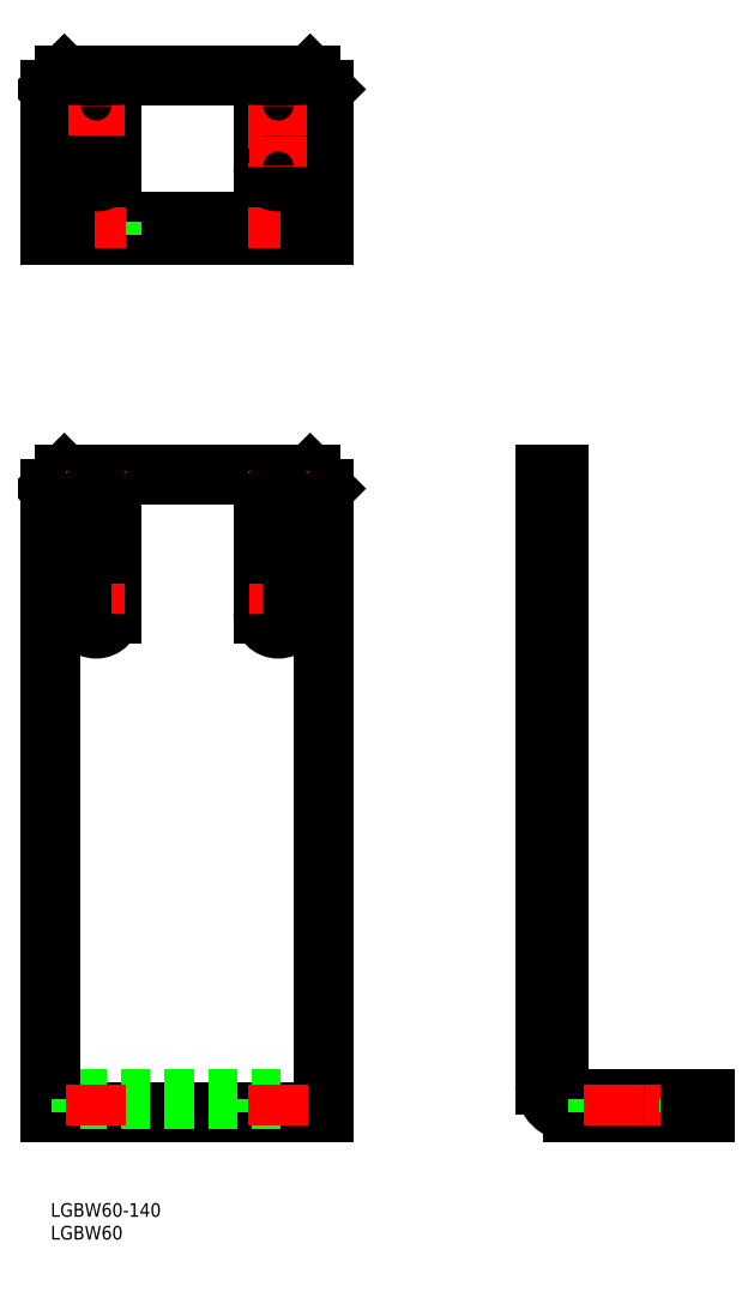
<metadata>
{"format":"dxf","ext":"dxf","renderer":"ezdxf+matplotlib","layout":"modelspace","background":"white","min_lineweight":24,"dpi":150}
</metadata>
<code>
0
SECTION
2
ENTITIES
0
LINE
8
0
10
111.6
20
126.2
30
0
11
108.6
21
126.2
31
0
0
LINE
8
CENTER
10
105.6
20
129.5
30
0
11
114.6
21
129.5
31
0
0
LINE
8
CENTER
10
105.6
20
153
30
0
11
114.6
21
153
31
0
0
LINE
8
0
10
111.6
20
156.2
30
0
11
108.6
21
156.2
31
0
0
INSERT
8
0
2
*U40
10
0
20
0
30
0
0
INSERT
8
0
2
*U41
10
0
20
0
30
0
0
LINE
8
0
10
60
20
20
30
0
11
0
21
20
31
0
0
LINE
8
0
10
60
20
23
30
0
11
0
21
23
31
0
0
LINE
8
0
10
-3.6e-15
20
157
30
0
11
0
21
20
31
0
0
LINE
8
0
10
3
20
160
30
0
11
-3.6e-15
21
157
31
0
0
LINE
8
0
10
46.75
20
20
30
0
11
46.75
21
23
31
0
0
LINE
8
0
10
53.25
20
20
30
0
11
53.25
21
23
31
0
0
LINE
8
0
10
6.75
20
23
30
0
11
6.75
21
20
31
0
0
LINE
8
0
10
13.25
20
20
30
0
11
13.25
21
23
31
0
0
LINE
8
0
10
60
20
157
30
0
11
60
21
20
31
0
0
LINE
8
0
10
57
20
160
30
0
11
60
21
157
31
0
0
LINE
8
CENTER
10
43.75
20
153
30
0
11
56.25
21
153
31
0
0
LINE
8
0
10
57
20
160
30
0
11
3
21
160
31
0
0
LINE
8
0
10
114.6
20
20
30
0
11
143.6
21
20
31
0
0
ARC
8
0
10
114.6
20
26
30
0
40
6
50
180
51
270
0
LINE
8
0
10
114.6
20
23
30
0
11
143.6
21
23
31
0
0
ARC
8
0
10
114.6
20
26
30
0
40
3
50
180
51
270
0
LINE
8
0
10
108.6
20
26
30
0
11
108.6
21
160
31
0
0
LINE
8
0
10
111.6
20
26
30
0
11
111.6
21
160
31
0
0
LINE
8
0
10
108.6
20
160
30
0
11
111.6
21
160
31
0
0
LINE
8
0
10
5.3e-15
20
212.7
30
0
11
3.6e-15
21
244.7
31
0
0
LINE
8
0
10
3
20
247.7
30
0
11
3.6e-15
21
244.7
31
0
0
LINE
8
0
10
46.75
20
215.7
30
0
11
46.75
21
212.7
31
0
0
LINE
8
0
10
53.25
20
215.7
30
0
11
53.25
21
212.7
31
0
0
LINE
8
0
10
60
20
212.7
30
0
11
5.3e-15
21
212.7
31
0
0
LINE
8
0
10
60
20
215.7
30
0
11
5.3e-15
21
215.7
31
0
0
LINE
8
0
10
57
20
247.7
30
0
11
3
21
247.7
31
0
0
LINE
8
0
10
6.75
20
215.7
30
0
11
6.75
21
212.7
31
0
0
LINE
8
0
10
13.25
20
215.7
30
0
11
13.25
21
212.7
31
0
0
LINE
8
0
10
60
20
212.7
30
0
11
60
21
244.7
31
0
0
LINE
8
0
10
57
20
247.7
30
0
11
60
21
244.7
31
0
0
LINE
8
CENTER
10
10
20
17
30
0
11
10
21
26
31
0
0
LINE
8
CENTER
10
50
20
17
30
0
11
50
21
26
31
0
0
LINE
8
CENTER
10
10
20
221.5
30
0
11
10
21
244
31
0
0
LINE
8
CENTER
10
10
20
218.7
30
0
11
10
21
209.7
31
0
0
LINE
8
CENTER
10
50
20
209.7
30
0
11
50
21
218.7
31
0
0
LINE
8
CENTER
10
16.25
20
227.7
30
0
11
3.75
21
227.7
31
0
0
LINE
8
CENTER
10
16.25
20
153
30
0
11
3.75
21
153
31
0
0
LINE
8
0
10
143.6
20
20
30
0
11
143.6
21
23
31
0
0
LINE
8
CENTER
10
10
20
160.7
30
0
11
10
21
124.3
31
0
0
LINE
8
CENTER
10
50
20
160.7
30
0
11
50
21
124.3
31
0
0
LINE
8
0
10
46.75
20
129.5
30
0
11
46.75
21
153
31
0
0
LINE
8
CENTER
10
56.25
20
129.5
30
0
11
43.75
21
129.5
31
0
0
ARC
8
0
10
50
20
153
30
0
40
3.25
50
0
51
180
0
ARC
8
0
10
50
20
129.5
30
0
40
3.25
50
180
51
0
0
LINE
8
0
10
13.25
20
153
30
0
11
13.25
21
129.5
31
0
0
LINE
8
CENTER
10
16.25
20
129.5
30
0
11
3.75
21
129.5
31
0
0
ARC
8
0
10
10
20
153
30
0
40
3.25
50
0
51
180
0
ARC
8
0
10
10
20
129.5
30
0
40
3.25
50
180
51
0
0
LINE
8
0
10
53.25
20
129.5
30
0
11
53.25
21
153
31
0
0
LINE
8
0
10
6.75
20
129.5
30
0
11
6.75
21
153
31
0
0
LINE
8
0
10
46.75
20
227.7
30
0
11
46.75
21
241.2
31
0
0
LINE
8
CENTER
10
50
20
247.5
30
0
11
50
21
222.6
31
0
0
LINE
8
0
10
53.25
20
241.2
30
0
11
53.25
21
227.7
31
0
0
LINE
8
CENTER
10
56.25
20
227.7
30
0
11
43.75
21
227.7
31
0
0
LINE
8
CENTER
10
56.25
20
241.2
30
0
11
43.75
21
241.2
31
0
0
ARC
8
0
10
50
20
241.2
30
0
40
3.25
50
0
51
180
0
ARC
8
0
10
50
20
227.7
30
0
40
3.25
50
180
51
0
0
LINE
8
0
10
6.75
20
227.7
30
0
11
6.75
21
241.2
31
0
0
LINE
8
0
10
13.25
20
241.2
30
0
11
13.25
21
227.7
31
0
0
LINE
8
CENTER
10
16.25
20
241.2
30
0
11
3.75
21
241.2
31
0
0
ARC
8
0
10
10
20
241.2
30
0
40
3.25
50
0
51
180
0
ARC
8
0
10
10
20
227.7
30
0
40
3.25
50
180
51
0
0
LINE
8
0
10
120.4
20
20
30
0
11
120.4
21
23
31
0
0
LINE
8
CENTER
10
123.6
20
26
30
0
11
123.6
21
17
31
0
0
LINE
8
CENTER
10
137.1
20
26
30
0
11
137.1
21
17
31
0
0
LINE
8
0
10
140.4
20
20
30
0
11
140.4
21
23
31
0
0
LINE
8
0
10
3
20
212.7
30
0
11
3
21
215.7
31
0
0
LINE
8
0
10
57
20
212.7
30
0
11
57
21
215.7
31
0
0
LINE
8
0
10
111.6
20
157
30
0
11
108.6
21
157
31
0
0
LINE
8
0
10
140.6
20
20
30
0
11
140.6
21
23
31
0
0
ENDSEC
0
EOF

</code>
